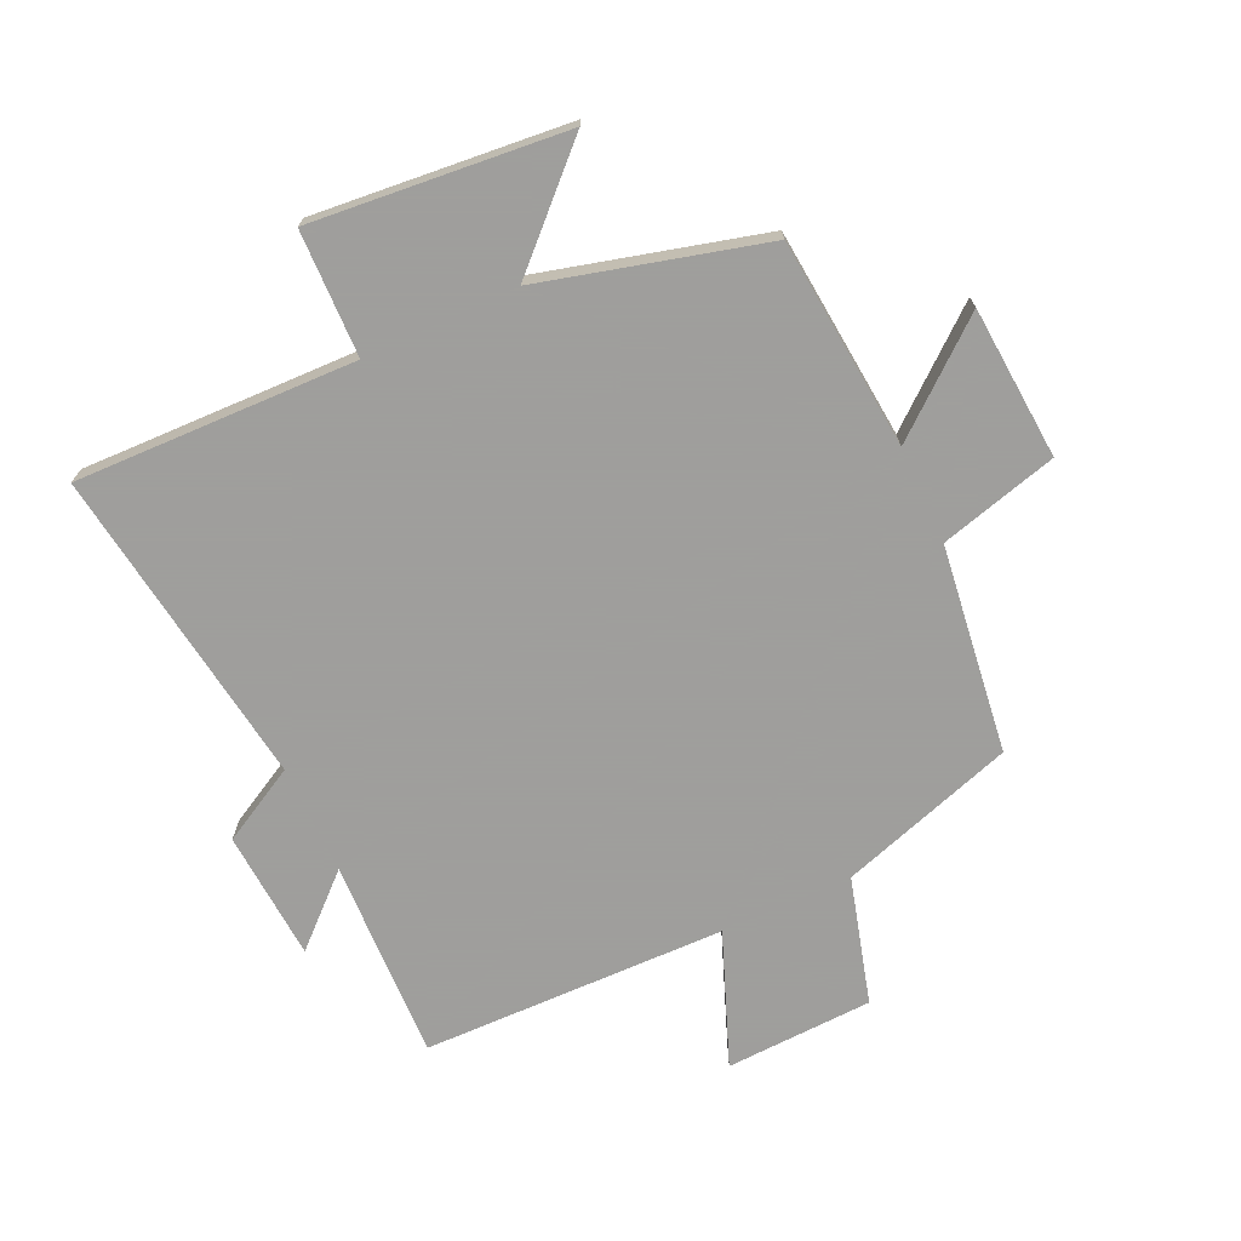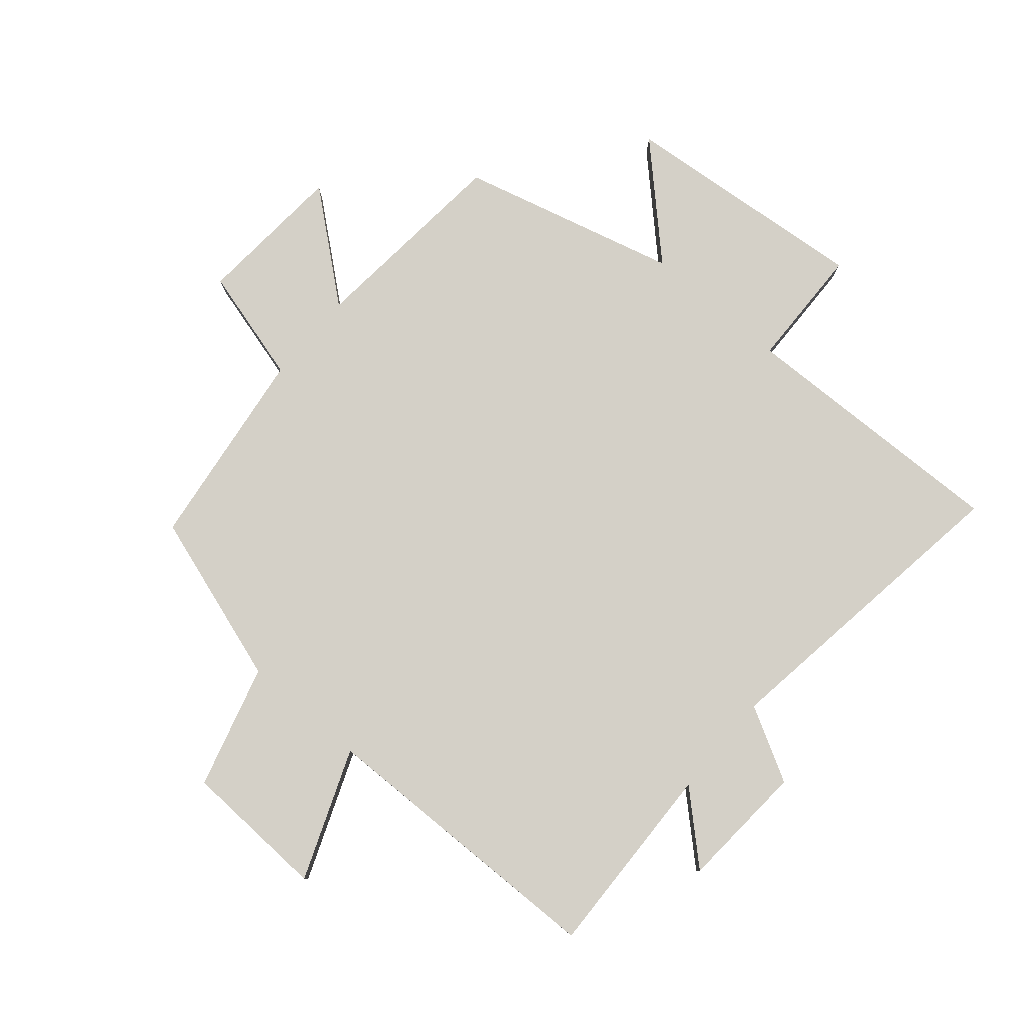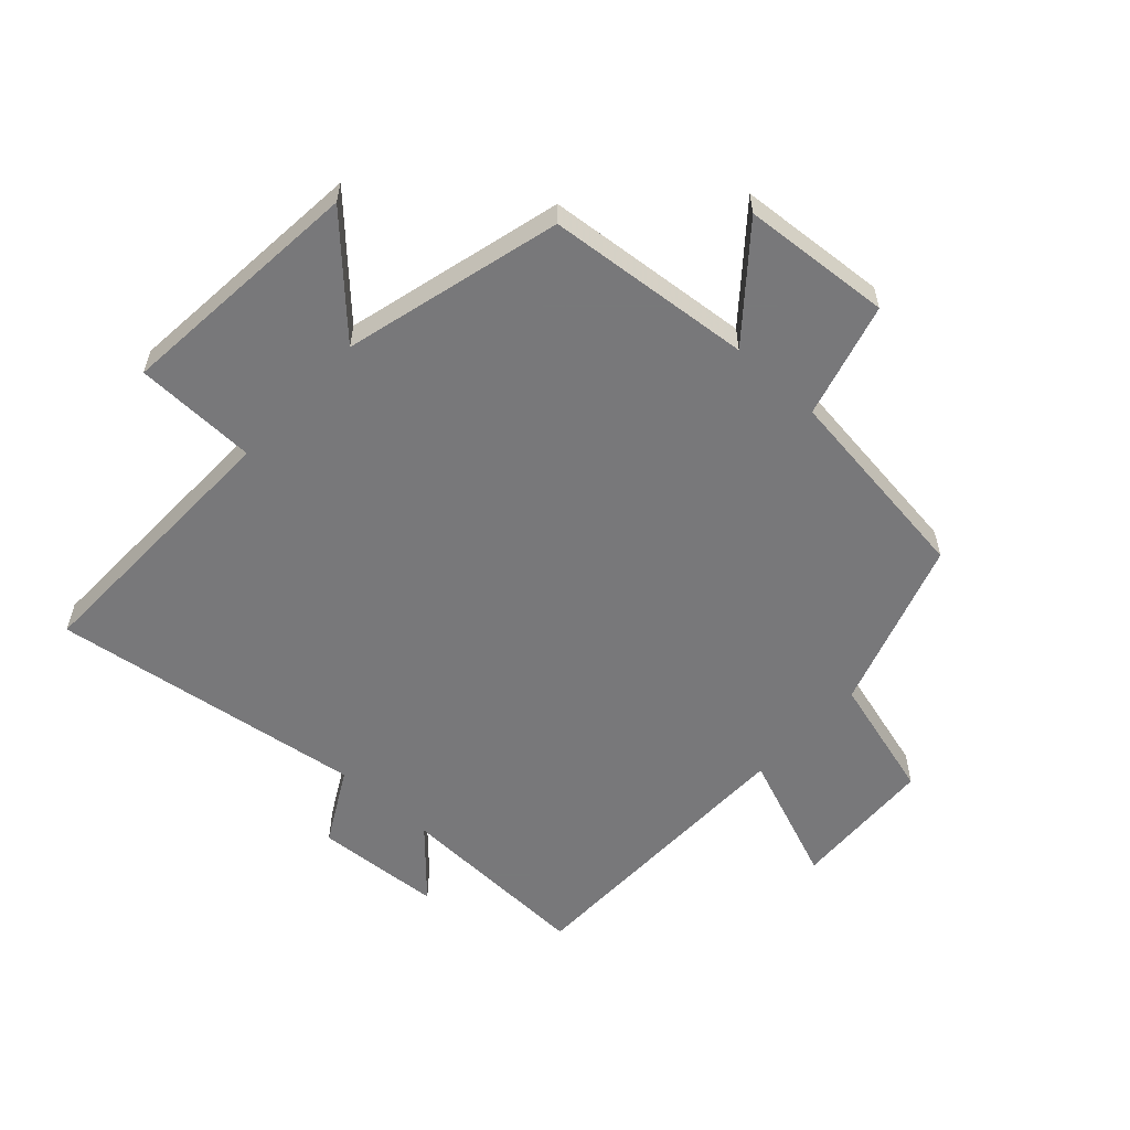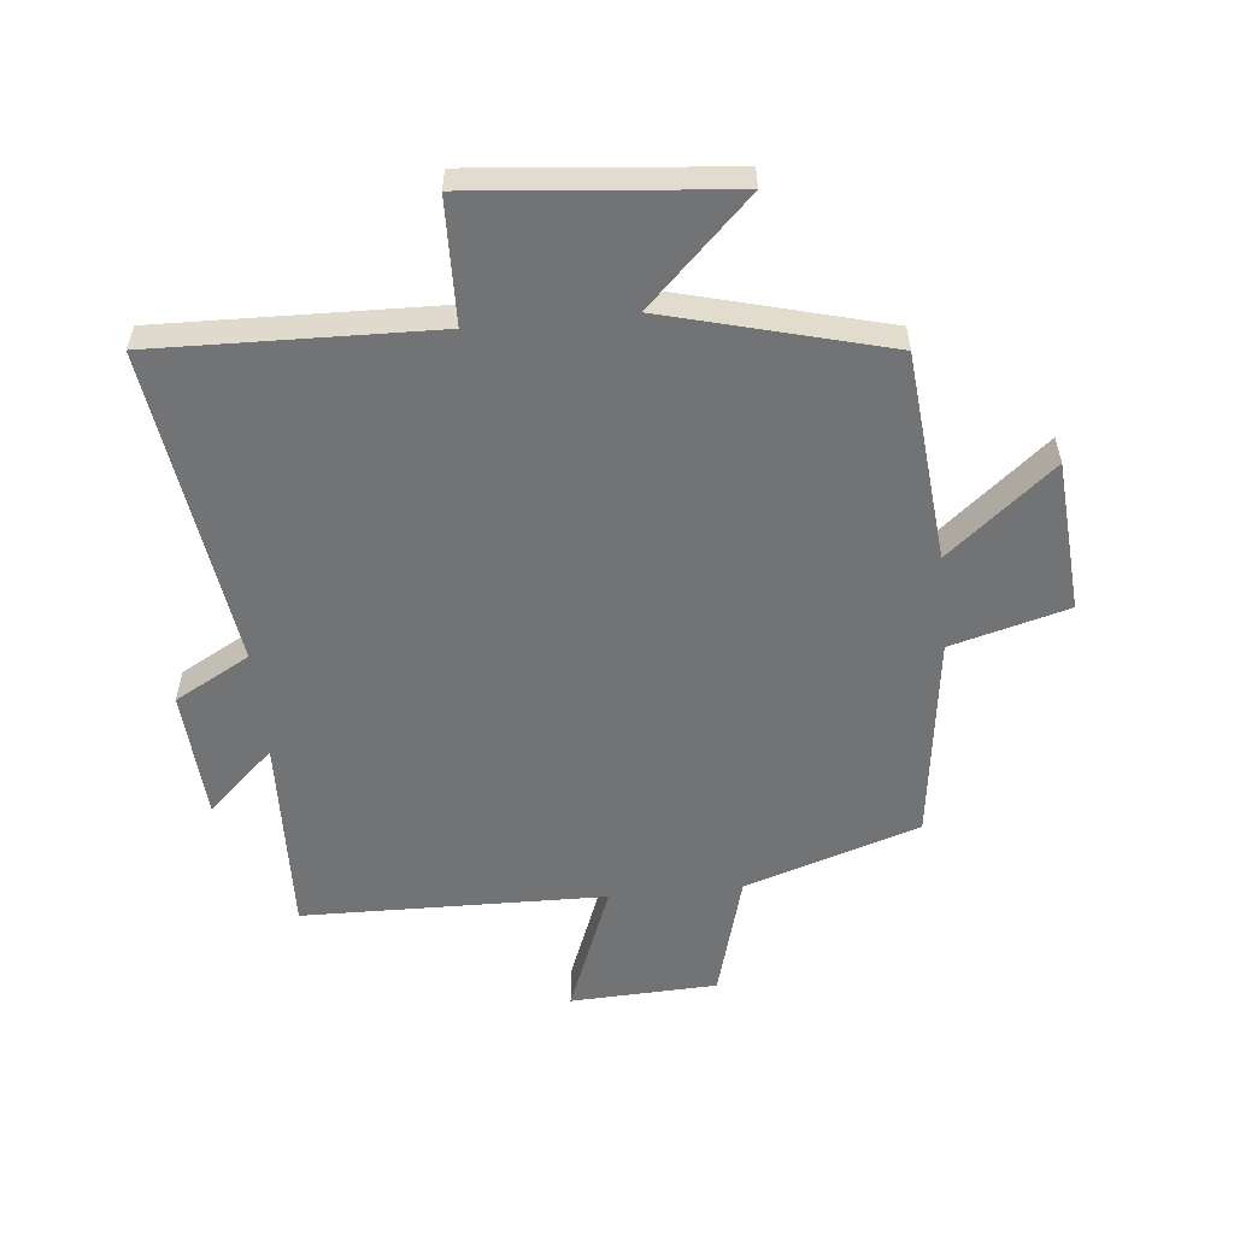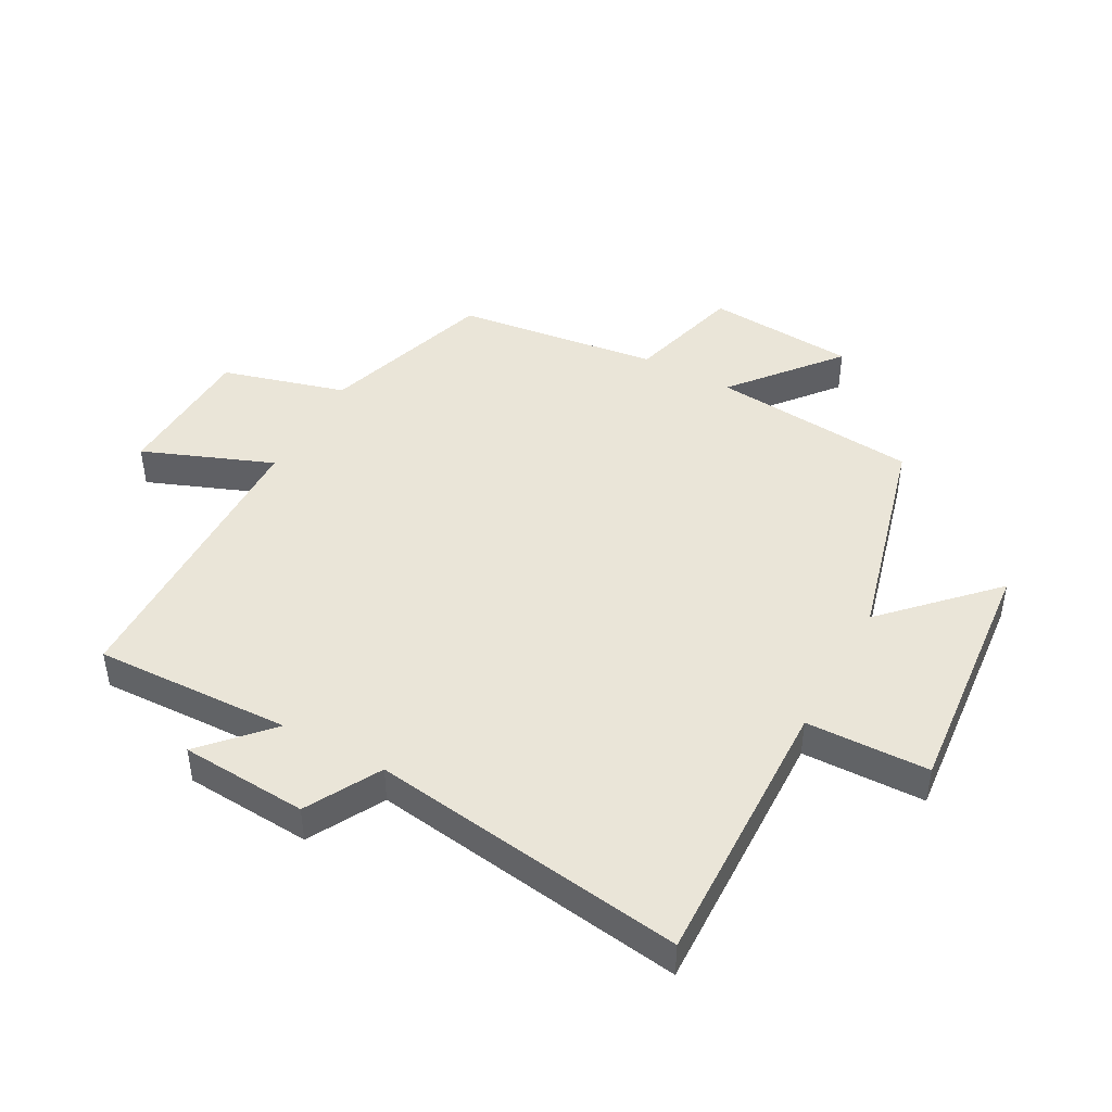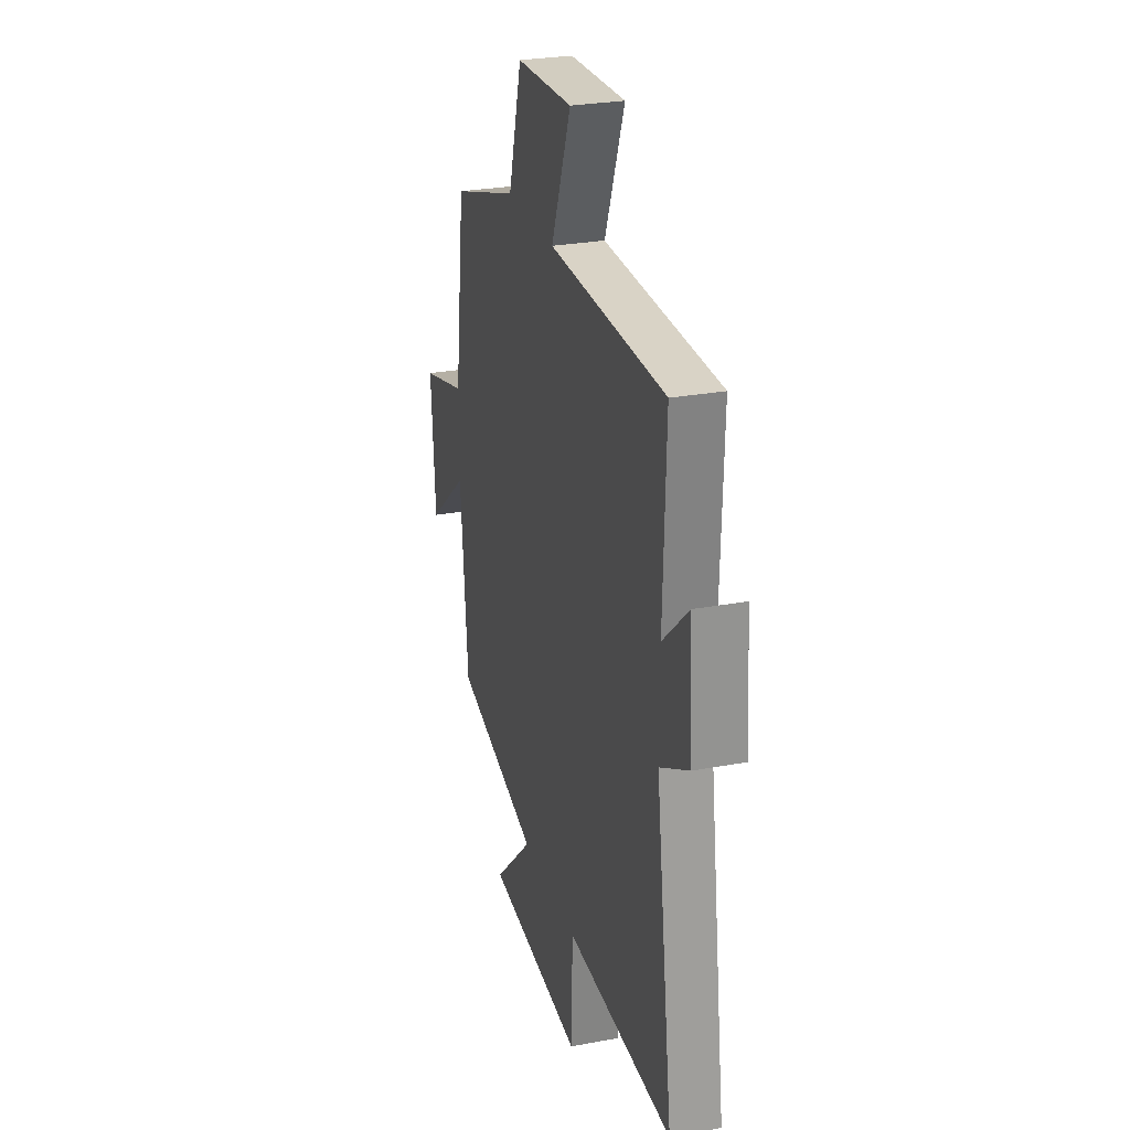
<metadata>
{"format":"obj","ext":"obj","renderer":"f3d","projection":"perspective","resolution":1024,"background":"white","views":[{"elev":-71.1,"azim":-155.2,"up":"+Y"},{"elev":79.9,"azim":40.5,"up":"+Y"},{"elev":-57.6,"azim":-132.4,"up":"+Y"},{"elev":-55.7,"azim":-174.3,"up":"+Y"},{"elev":45.0,"azim":118.6,"up":"+Y"},{"elev":27.2,"azim":74.0,"up":"+Z"}]}
</metadata>
<code>
v -0.469 0.07 -0.407
v -0.5 0.07 -0.073
v -0.669 0.07 -0.212
v -0.687 0.07 0.03
v -0.5 0.07 0.081
v -0.457 0.07 0.41
v -0.179 0.07 0.5
v -0.123 0.07 0.7
v 0.111 0.07 0.71
v 0.029 0.07 0.5
v 0.511 0.07 0.491
v 0.5 0.07 0.172
v 0.606 0.07 0.27
v 0.62 0.07 0.064
v 0.5 0.07 -0.002
v 0.573 0.07 -0.512
v 0.127 0.07 -0.5
v 0.122 0.07 -0.699
v -0.282 0.07 -0.661
v -0.117 0.07 -0.5
v -0.469 0 -0.407
v -0.5 0 -0.073
v -0.669 0 -0.212
v -0.687 0 0.03
v -0.5 0 0.081
v -0.457 0 0.41
v -0.179 0 0.5
v -0.123 0 0.7
v 0.111 0 0.71
v 0.029 0 0.5
v 0.511 0 0.491
v 0.5 0 0.172
v 0.606 0 0.27
v 0.62 0 0.064
v 0.5 0 -0.002
v 0.573 0 -0.512
v 0.127 0 -0.5
v 0.122 0 -0.699
v -0.282 0 -0.661
v -0.117 0 -0.5
f 17 18 19 20
f 17 20 1 2
f 15 16 17 2
f 12 13 14 15
f 12 15 2
f 10 11 12 2
f 7 8 9 10
f 5 6 7 10
f 5 10 2 3
f 3 4 5
f 40 39 38 37
f 22 21 40 37
f 22 37 36 35
f 35 34 33 32
f 22 35 32
f 22 32 31 30
f 30 29 28 27
f 30 27 26 25
f 23 22 30 25
f 25 24 23
f 1 21 22 2
f 2 22 23 3
f 3 23 24 4
f 4 24 25 5
f 5 25 26 6
f 6 26 27 7
f 7 27 28 8
f 8 28 29 9
f 9 29 30 10
f 10 30 31 11
f 11 31 32 12
f 12 32 33 13
f 13 33 34 14
f 14 34 35 15
f 15 35 36 16
f 16 36 37 17
f 17 37 38 18
f 18 38 39 19
f 19 39 40 20
f 20 40 21 1

</code>
